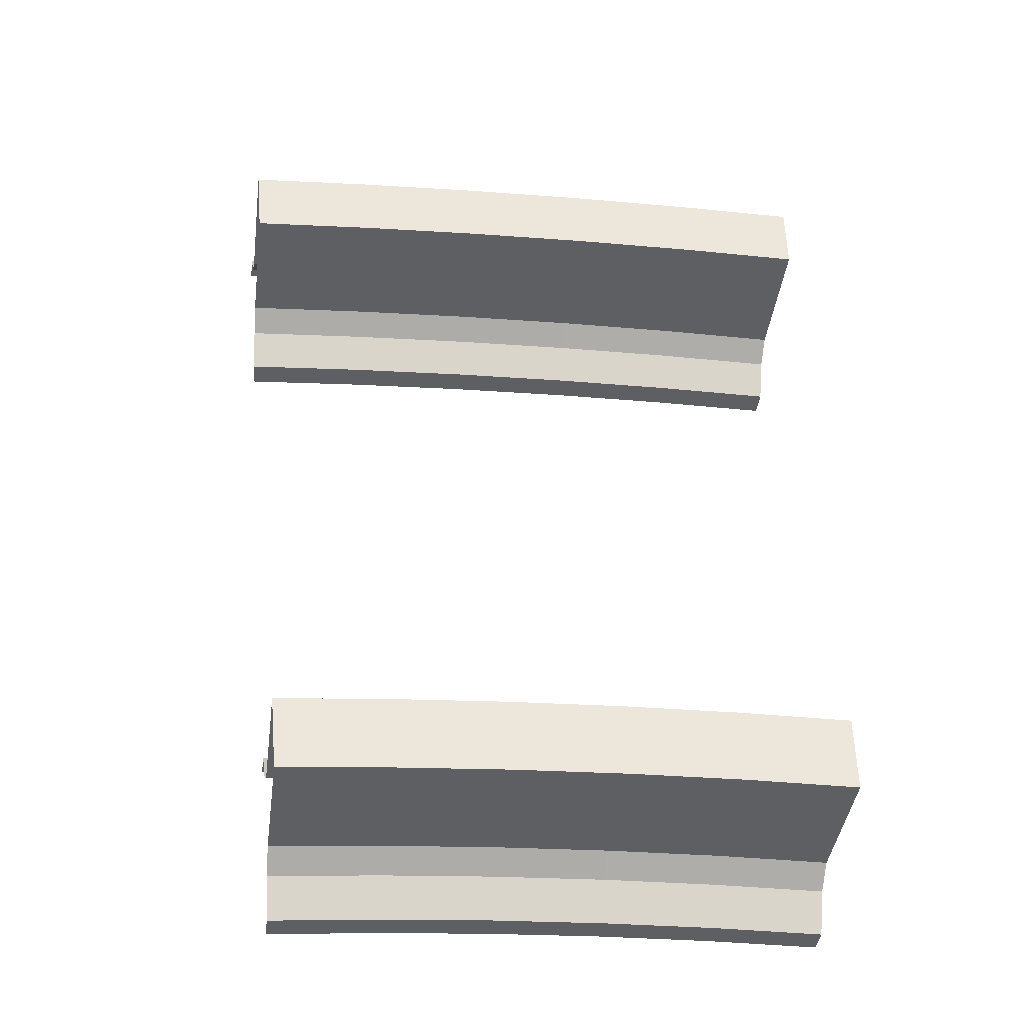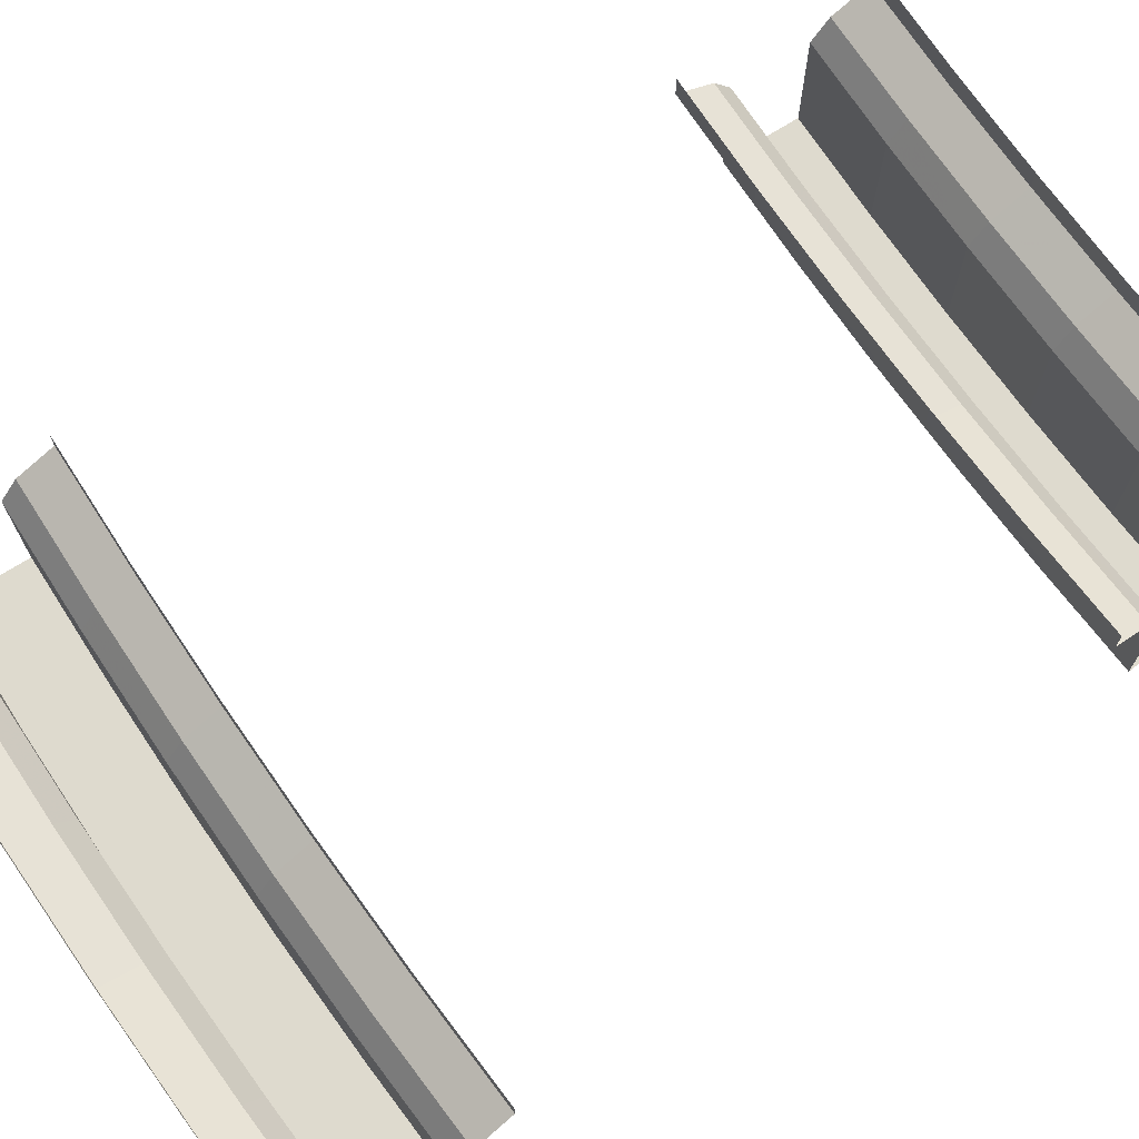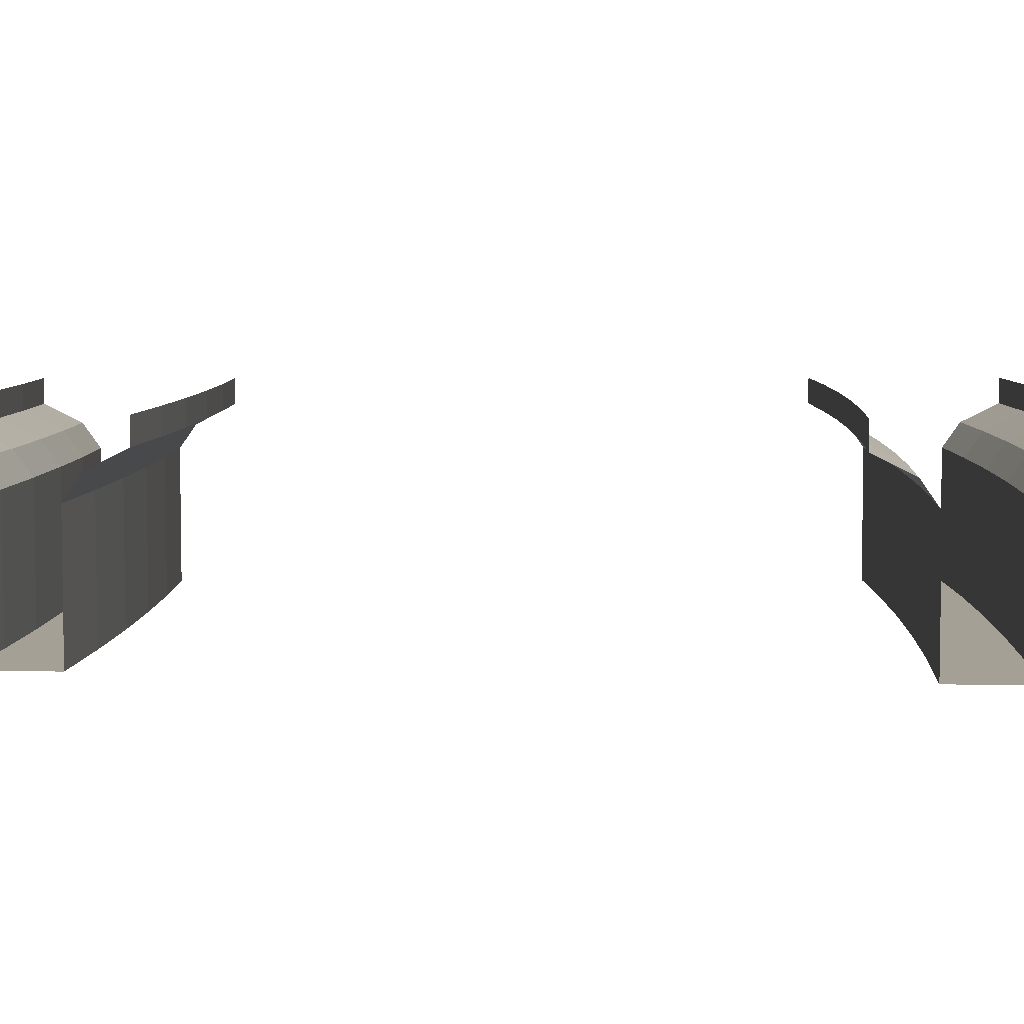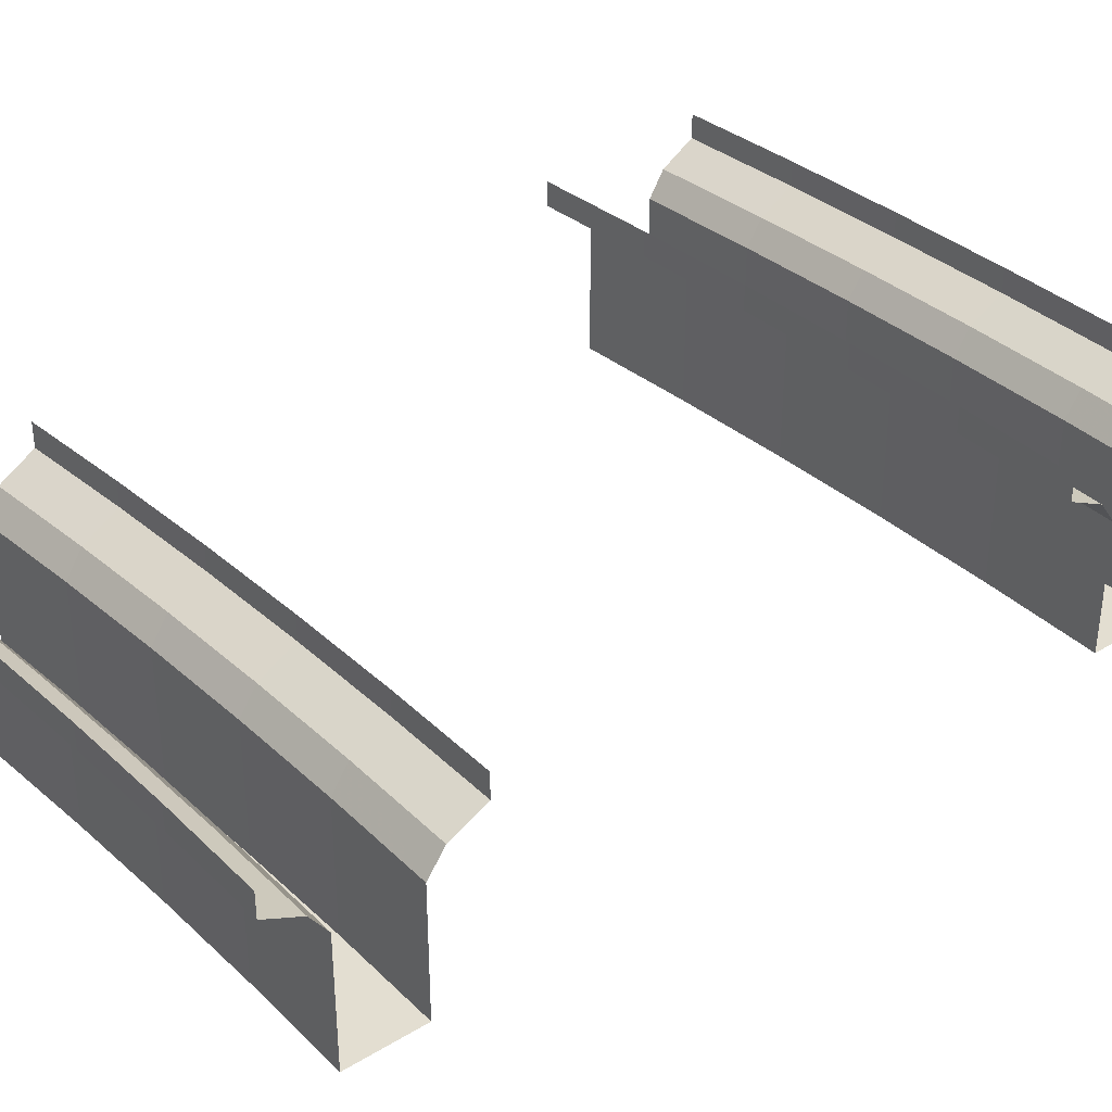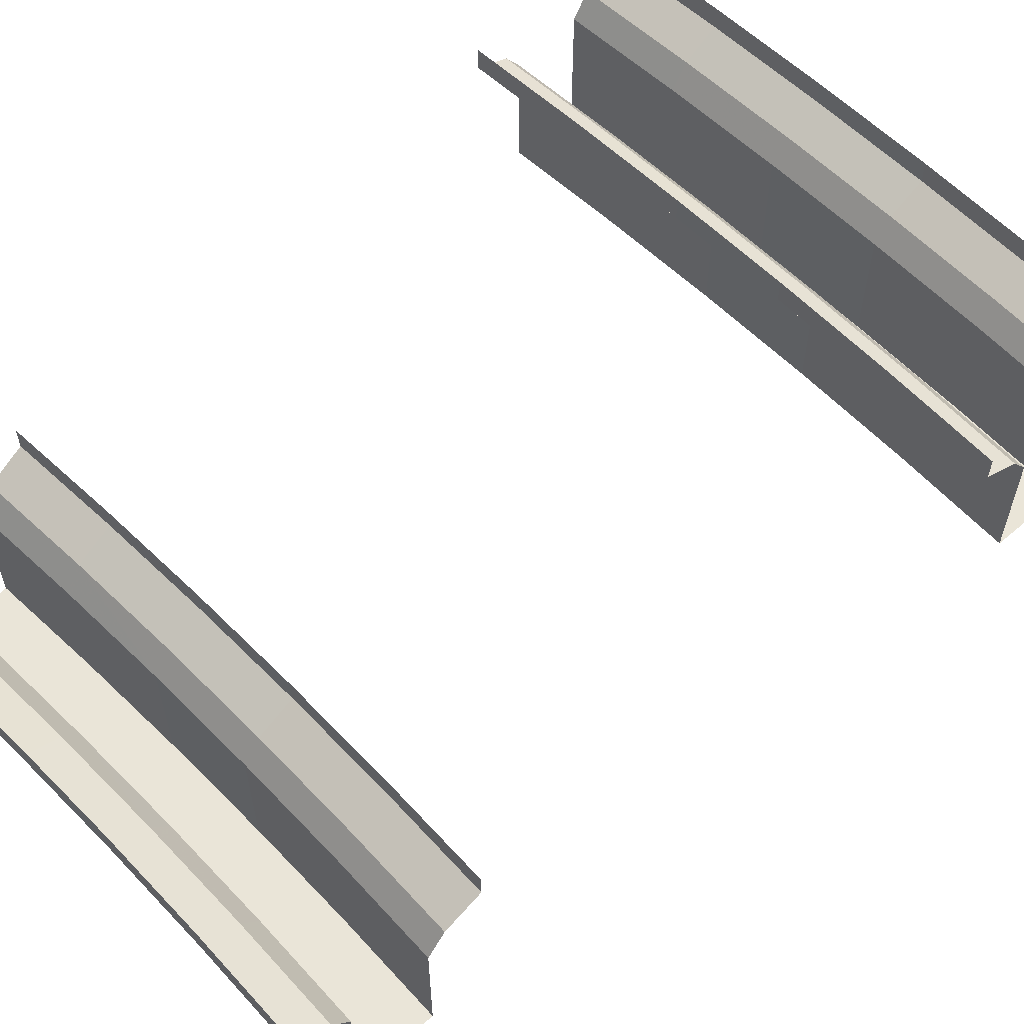
<metadata>
{"format":"obj","ext":"obj","renderer":"f3d","projection":"perspective","resolution":1024,"background":"white","views":[{"elev":-42.0,"azim":-7.5,"up":"+Z"},{"elev":71.1,"azim":52.2,"up":"+Y"},{"elev":5.8,"azim":-90.6,"up":"+Y"},{"elev":36.2,"azim":-133.9,"up":"+Y"},{"elev":59.5,"azim":-137.0,"up":"+Y"}]}
</metadata>
<code>
v -2.03 0 1.795
v -2.536 0 1.75
v -2.536 -0.1 1.75
v -2.03 -0.1 1.795
v -1.523 0 1.83
v -2.03 0 1.795
v -2.03 -0.1 1.795
v -1.523 -0.1 1.83
v -1.016 0 1.855
v -1.523 0 1.83
v -1.523 -0.1 1.83
v -1.016 -0.1 1.855
v -0.508 0 1.87
v -1.016 0 1.855
v -1.016 -0.1 1.855
v -0.508 -0.1 1.87
v 0 0 1.875
v -0.508 0 1.87
v -0.508 -0.1 1.87
v 0 -0.1 1.875
v -2.03 -0.1 1.795
v -2.536 -0.1 1.75
v -2.522 -0.175 1.601
v -2.018 -0.175 1.646
v -1.523 -0.1 1.83
v -2.03 -0.1 1.795
v -2.018 -0.175 1.646
v -1.514 -0.175 1.68
v -1.016 -0.1 1.855
v -1.523 -0.1 1.83
v -1.514 -0.175 1.68
v -1.01 -0.175 1.705
v -0.508 -0.1 1.87
v -1.016 -0.1 1.855
v -1.01 -0.175 1.705
v -0.5051 -0.175 1.72
v 0 -0.1 1.875
v -0.508 -0.1 1.87
v -0.5051 -0.175 1.72
v 0 -0.175 1.725
v -2.018 -0.175 1.646
v -2.522 -0.175 1.601
v -2.515 -0.275 1.531
v -2.013 -0.275 1.576
v -1.514 -0.175 1.68
v -2.018 -0.175 1.646
v -2.013 -0.275 1.576
v -1.51 -0.275 1.611
v -1.01 -0.175 1.705
v -1.514 -0.175 1.68
v -1.51 -0.275 1.611
v -1.007 -0.275 1.635
v -0.5051 -0.175 1.72
v -1.01 -0.175 1.705
v -1.007 -0.275 1.635
v -0.5037 -0.275 1.65
v 0 -0.175 1.725
v -0.5051 -0.175 1.72
v -0.5037 -0.275 1.65
v 0 -0.275 1.655
v -2.013 -0.275 1.576
v -2.515 -0.275 1.531
v -2.515 -0.8 1.531
v -2.013 -0.8 1.576
v -1.51 -0.275 1.611
v -2.013 -0.275 1.576
v -2.013 -0.8 1.576
v -1.51 -0.8 1.611
v -1.007 -0.275 1.635
v -1.51 -0.275 1.611
v -1.51 -0.8 1.611
v -1.007 -0.8 1.635
v -0.5037 -0.275 1.65
v -1.007 -0.275 1.635
v -1.007 -0.8 1.635
v -0.5037 -0.8 1.65
v 0 -0.275 1.655
v -0.5037 -0.275 1.65
v -0.5037 -0.8 1.65
v 0 -0.8 1.655
v -1.971 -0.1 1.048
v -2.463 -0.1 1.004
v -2.463 0 1.004
v -1.971 0 1.048
v -1.479 -0.1 1.081
v -1.971 -0.1 1.048
v -1.971 0 1.048
v -1.479 0 1.081
v -0.9864 -0.1 1.106
v -1.479 -0.1 1.081
v -1.479 0 1.081
v -0.9864 0 1.106
v -0.4933 -0.1 1.12
v -0.9864 -0.1 1.106
v -0.9864 0 1.106
v -0.4933 0 1.12
v 0 -0.1 1.125
v -0.4933 -0.1 1.12
v -0.4933 0 1.12
v 0 0 1.125
v -1.983 -0.175 1.197
v -2.477 -0.175 1.153
v -2.463 -0.1 1.004
v -1.971 -0.1 1.048
v -1.488 -0.175 1.231
v -1.983 -0.175 1.197
v -1.971 -0.1 1.048
v -1.479 -0.1 1.081
v -0.9923 -0.175 1.256
v -1.488 -0.175 1.231
v -1.479 -0.1 1.081
v -0.9864 -0.1 1.106
v -0.4963 -0.175 1.27
v -0.9923 -0.175 1.256
v -0.9864 -0.1 1.106
v -0.4933 -0.1 1.12
v 0 -0.175 1.275
v -0.4963 -0.175 1.27
v -0.4933 -0.1 1.12
v 0 -0.1 1.125
v -1.989 -0.275 1.267
v -2.484 -0.275 1.223
v -2.477 -0.175 1.153
v -1.983 -0.175 1.197
v -1.492 -0.275 1.301
v -1.989 -0.275 1.267
v -1.983 -0.175 1.197
v -1.488 -0.175 1.231
v -0.995 -0.275 1.325
v -1.492 -0.275 1.301
v -1.488 -0.175 1.231
v -0.9923 -0.175 1.256
v -0.4976 -0.275 1.34
v -0.995 -0.275 1.325
v -0.9923 -0.175 1.256
v -0.4963 -0.175 1.27
v 0 -0.275 1.345
v -0.4976 -0.275 1.34
v -0.4963 -0.175 1.27
v 0 -0.175 1.275
v -1.989 -0.8 1.267
v -2.484 -0.8 1.223
v -2.484 -0.275 1.223
v -1.989 -0.275 1.267
v -1.492 -0.8 1.301
v -1.989 -0.8 1.267
v -1.989 -0.275 1.267
v -1.492 -0.275 1.301
v -0.995 -0.8 1.325
v -1.492 -0.8 1.301
v -1.492 -0.275 1.301
v -0.995 -0.275 1.325
v -0.4976 -0.8 1.34
v -0.995 -0.8 1.325
v -0.995 -0.275 1.325
v -0.4976 -0.275 1.34
v 0 -0.8 1.345
v -0.4976 -0.8 1.34
v -0.4976 -0.275 1.34
v 0 -0.275 1.345
v -2.013 -0.8 1.576
v -2.515 -0.8 1.531
v -2.484 -0.8 1.223
v -1.989 -0.8 1.267
v -1.51 -0.8 1.611
v -2.013 -0.8 1.576
v -1.989 -0.8 1.267
v -1.492 -0.8 1.301
v -1.007 -0.8 1.635
v -1.51 -0.8 1.611
v -1.492 -0.8 1.301
v -0.995 -0.8 1.325
v -0.5037 -0.8 1.65
v -1.007 -0.8 1.635
v -0.995 -0.8 1.325
v -0.4976 -0.8 1.34
v 0 -0.8 1.655
v -0.5037 -0.8 1.65
v -0.4976 -0.8 1.34
v 0 -0.8 1.345
v -1.795 0 -1.196
v -2.242 0 -1.235
v -2.242 -0.1 -1.235
v -1.795 -0.1 -1.196
v -1.347 0 -1.165
v -1.795 0 -1.196
v -1.795 -0.1 -1.196
v -1.347 -0.1 -1.165
v -0.8981 0 -1.143
v -1.347 0 -1.165
v -1.347 -0.1 -1.165
v -0.8981 -0.1 -1.143
v -0.4491 0 -1.129
v -0.8981 0 -1.143
v -0.8981 -0.1 -1.143
v -0.4491 -0.1 -1.129
v 0 0 -1.125
v -0.4491 0 -1.129
v -0.4491 -0.1 -1.129
v 0 -0.1 -1.125
v -1.795 -0.1 -1.196
v -2.242 -0.1 -1.235
v -2.227 -0.175 -1.384
v -1.783 -0.175 -1.345
v -1.347 -0.1 -1.165
v -1.795 -0.1 -1.196
v -1.783 -0.175 -1.345
v -1.338 -0.175 -1.314
v -0.8981 -0.1 -1.143
v -1.347 -0.1 -1.165
v -1.338 -0.175 -1.314
v -0.8922 -0.175 -1.292
v -0.4491 -0.1 -1.129
v -0.8981 -0.1 -1.143
v -0.8922 -0.175 -1.292
v -0.4462 -0.175 -1.279
v 0 -0.1 -1.125
v -0.4491 -0.1 -1.129
v -0.4462 -0.175 -1.279
v 0 -0.175 -1.275
v -1.783 -0.175 -1.345
v -2.227 -0.175 -1.384
v -2.221 -0.275 -1.454
v -1.778 -0.275 -1.415
v -1.338 -0.175 -1.314
v -1.783 -0.175 -1.345
v -1.778 -0.275 -1.415
v -1.334 -0.275 -1.384
v -0.8922 -0.175 -1.292
v -1.338 -0.175 -1.314
v -1.334 -0.275 -1.384
v -0.8894 -0.275 -1.362
v -0.4462 -0.175 -1.279
v -0.8922 -0.175 -1.292
v -0.8894 -0.275 -1.362
v -0.4448 -0.275 -1.349
v 0 -0.175 -1.275
v -0.4462 -0.175 -1.279
v -0.4448 -0.275 -1.349
v 0 -0.275 -1.345
v -1.778 -0.275 -1.415
v -2.221 -0.275 -1.454
v -2.221 -0.8 -1.454
v -1.778 -0.8 -1.415
v -1.334 -0.275 -1.384
v -1.778 -0.275 -1.415
v -1.778 -0.8 -1.415
v -1.334 -0.8 -1.384
v -0.8894 -0.275 -1.362
v -1.334 -0.275 -1.384
v -1.334 -0.8 -1.384
v -0.8894 -0.8 -1.362
v -0.4448 -0.275 -1.349
v -0.8894 -0.275 -1.362
v -0.8894 -0.8 -1.362
v -0.4448 -0.8 -1.349
v 0 -0.275 -1.345
v -0.4448 -0.275 -1.349
v -0.4448 -0.8 -1.349
v 0 -0.8 -1.345
v -1.736 -0.1 -1.943
v -2.169 -0.1 -1.982
v -2.169 0 -1.982
v -1.736 0 -1.943
v -1.302 -0.1 -1.913
v -1.736 -0.1 -1.943
v -1.736 0 -1.943
v -1.302 0 -1.913
v -0.8686 -0.1 -1.892
v -1.302 -0.1 -1.913
v -1.302 0 -1.913
v -0.8686 0 -1.892
v -0.4344 -0.1 -1.879
v -0.8686 -0.1 -1.892
v -0.8686 0 -1.892
v -0.4344 0 -1.879
v 0 -0.1 -1.875
v -0.4344 -0.1 -1.879
v -0.4344 0 -1.879
v 0 0 -1.875
v -1.748 -0.175 -1.794
v -2.183 -0.175 -1.832
v -2.169 -0.1 -1.982
v -1.736 -0.1 -1.943
v -1.311 -0.175 -1.764
v -1.748 -0.175 -1.794
v -1.736 -0.1 -1.943
v -1.302 -0.1 -1.913
v -0.8745 -0.175 -1.742
v -1.311 -0.175 -1.764
v -1.302 -0.1 -1.913
v -0.8686 -0.1 -1.892
v -0.4374 -0.175 -1.729
v -0.8745 -0.175 -1.742
v -0.8686 -0.1 -1.892
v -0.4344 -0.1 -1.879
v 0 -0.175 -1.725
v -0.4374 -0.175 -1.729
v -0.4344 -0.1 -1.879
v 0 -0.1 -1.875
v -1.753 -0.275 -1.724
v -2.19 -0.275 -1.763
v -2.183 -0.175 -1.832
v -1.748 -0.175 -1.794
v -1.315 -0.275 -1.694
v -1.753 -0.275 -1.724
v -1.748 -0.175 -1.794
v -1.311 -0.175 -1.764
v -0.8772 -0.275 -1.672
v -1.315 -0.275 -1.694
v -1.311 -0.175 -1.764
v -0.8745 -0.175 -1.742
v -0.4387 -0.275 -1.659
v -0.8772 -0.275 -1.672
v -0.8745 -0.175 -1.742
v -0.4374 -0.175 -1.729
v 0 -0.275 -1.655
v -0.4387 -0.275 -1.659
v -0.4374 -0.175 -1.729
v 0 -0.175 -1.725
v -1.753 -0.8 -1.724
v -2.19 -0.8 -1.763
v -2.19 -0.275 -1.763
v -1.753 -0.275 -1.724
v -1.315 -0.8 -1.694
v -1.753 -0.8 -1.724
v -1.753 -0.275 -1.724
v -1.315 -0.275 -1.694
v -0.8772 -0.8 -1.672
v -1.315 -0.8 -1.694
v -1.315 -0.275 -1.694
v -0.8772 -0.275 -1.672
v -0.4387 -0.8 -1.659
v -0.8772 -0.8 -1.672
v -0.8772 -0.275 -1.672
v -0.4387 -0.275 -1.659
v 0 -0.8 -1.655
v -0.4387 -0.8 -1.659
v -0.4387 -0.275 -1.659
v 0 -0.275 -1.655
v -1.778 -0.8 -1.415
v -2.221 -0.8 -1.454
v -2.19 -0.8 -1.763
v -1.753 -0.8 -1.724
v -1.334 -0.8 -1.384
v -1.778 -0.8 -1.415
v -1.753 -0.8 -1.724
v -1.315 -0.8 -1.694
v -0.8894 -0.8 -1.362
v -1.334 -0.8 -1.384
v -1.315 -0.8 -1.694
v -0.8772 -0.8 -1.672
v -0.4448 -0.8 -1.349
v -0.8894 -0.8 -1.362
v -0.8772 -0.8 -1.672
v -0.4387 -0.8 -1.659
v 0 -0.8 -1.345
v -0.4448 -0.8 -1.349
v -0.4387 -0.8 -1.659
v 0 -0.8 -1.655
g mesh7427377
f 1 2 3
f 3 4 1
f 5 6 7
f 7 8 5
f 9 10 11
f 11 12 9
f 13 14 15
f 15 16 13
f 17 18 19
f 19 20 17
g mesh7427378
f 21 22 23
f 23 24 21
f 25 26 27
f 27 28 25
f 29 30 31
f 31 32 29
f 33 34 35
f 35 36 33
f 37 38 39
f 39 40 37
g mesh7427379
f 41 42 43
f 43 44 41
f 45 46 47
f 47 48 45
f 49 50 51
f 51 52 49
f 53 54 55
f 55 56 53
f 57 58 59
f 59 60 57
g mesh7427380
f 61 62 63
f 63 64 61
f 65 66 67
f 67 68 65
f 69 70 71
f 71 72 69
f 73 74 75
f 75 76 73
f 77 78 79
f 79 80 77
f 81 82 83
f 83 84 81
f 85 86 87
f 87 88 85
f 89 90 91
f 91 92 89
f 93 94 95
f 95 96 93
f 97 98 99
f 99 100 97
g mesh7427381
f 101 102 103
f 103 104 101
f 105 106 107
f 107 108 105
f 109 110 111
f 111 112 109
f 113 114 115
f 115 116 113
f 117 118 119
f 119 120 117
g mesh7427382
f 121 122 123
f 123 124 121
f 125 126 127
f 127 128 125
f 129 130 131
f 131 132 129
f 133 134 135
f 135 136 133
f 137 138 139
f 139 140 137
g mesh7427383
f 141 142 143
f 143 144 141
f 145 146 147
f 147 148 145
f 149 150 151
f 151 152 149
f 153 154 155
f 155 156 153
f 157 158 159
f 159 160 157
f 161 162 163
f 163 164 161
f 165 166 167
f 167 168 165
f 169 170 171
f 171 172 169
f 173 174 175
f 175 176 173
f 177 178 179
f 179 180 177
f 181 182 183
f 183 184 181
f 185 186 187
f 187 188 185
f 189 190 191
f 191 192 189
f 193 194 195
f 195 196 193
f 197 198 199
f 199 200 197
g mesh7427384
f 201 202 203
f 203 204 201
f 205 206 207
f 207 208 205
f 209 210 211
f 211 212 209
f 213 214 215
f 215 216 213
f 217 218 219
f 219 220 217
g mesh7427385
f 221 222 223
f 223 224 221
f 225 226 227
f 227 228 225
f 229 230 231
f 231 232 229
f 233 234 235
f 235 236 233
f 237 238 239
f 239 240 237
g mesh7427386
f 241 242 243
f 243 244 241
f 245 246 247
f 247 248 245
f 249 250 251
f 251 252 249
f 253 254 255
f 255 256 253
f 257 258 259
f 259 260 257
f 261 262 263
f 263 264 261
f 265 266 267
f 267 268 265
f 269 270 271
f 271 272 269
f 273 274 275
f 275 276 273
f 277 278 279
f 279 280 277
g mesh7427387
f 281 282 283
f 283 284 281
f 285 286 287
f 287 288 285
f 289 290 291
f 291 292 289
f 293 294 295
f 295 296 293
f 297 298 299
f 299 300 297
g mesh7427388
f 301 302 303
f 303 304 301
f 305 306 307
f 307 308 305
f 309 310 311
f 311 312 309
f 313 314 315
f 315 316 313
f 317 318 319
f 319 320 317
g mesh7427389
f 321 322 323
f 323 324 321
f 325 326 327
f 327 328 325
f 329 330 331
f 331 332 329
f 333 334 335
f 335 336 333
f 337 338 339
f 339 340 337
f 341 342 343
f 343 344 341
f 345 346 347
f 347 348 345
f 349 350 351
f 351 352 349
f 353 354 355
f 355 356 353
f 357 358 359
f 359 360 357

</code>
